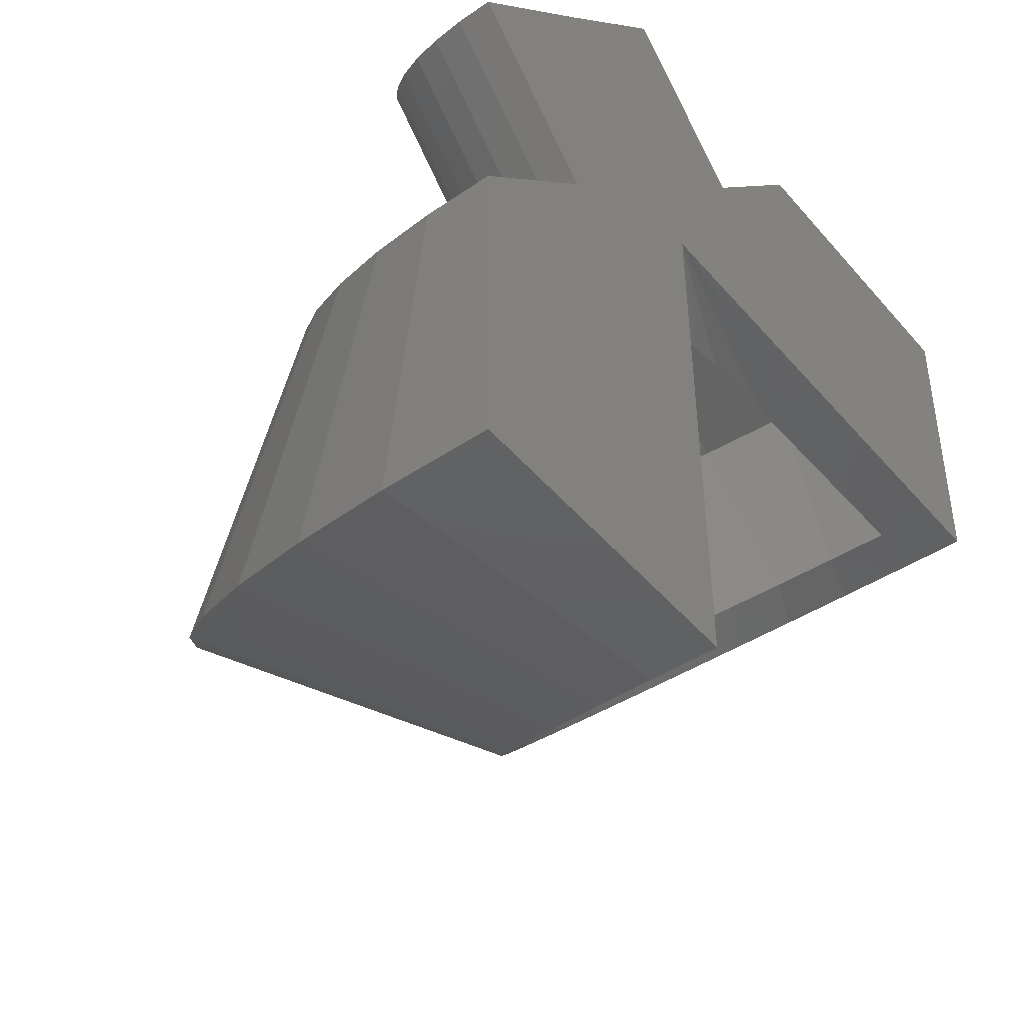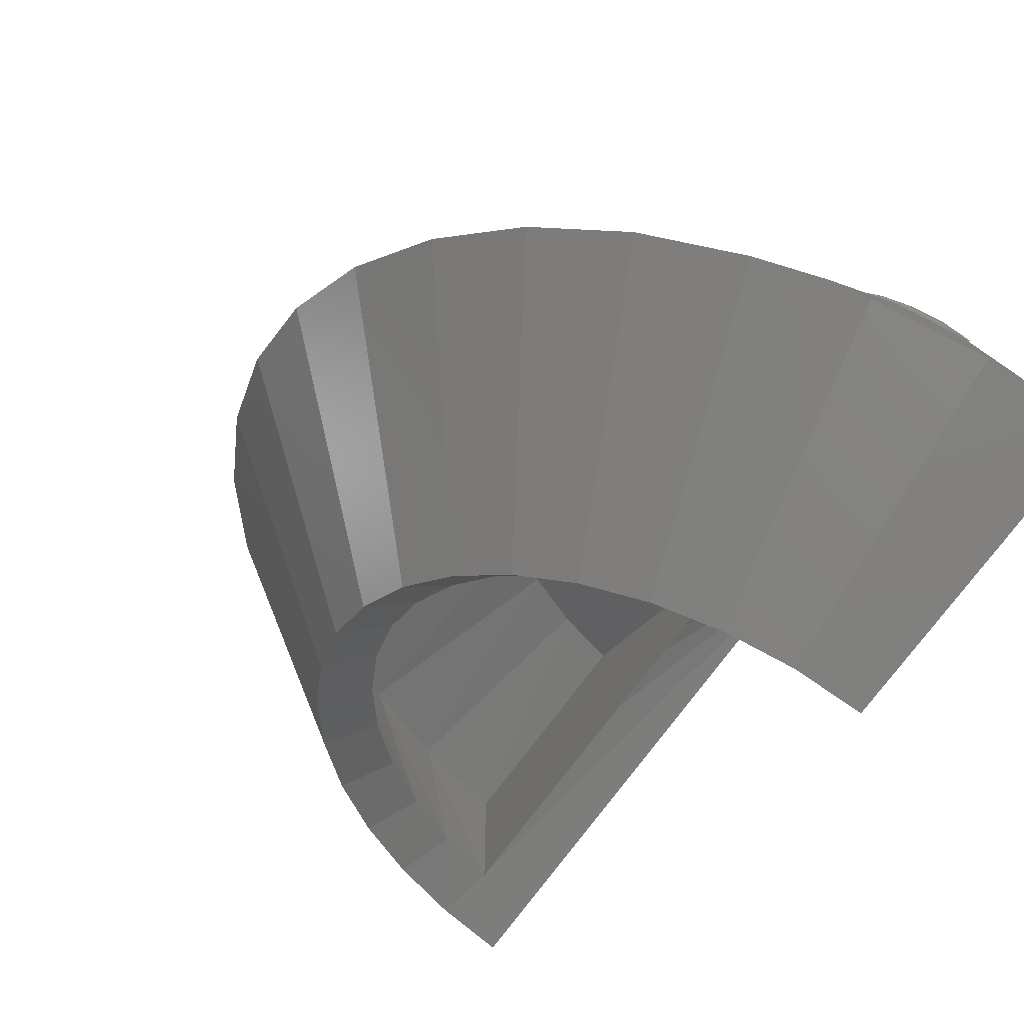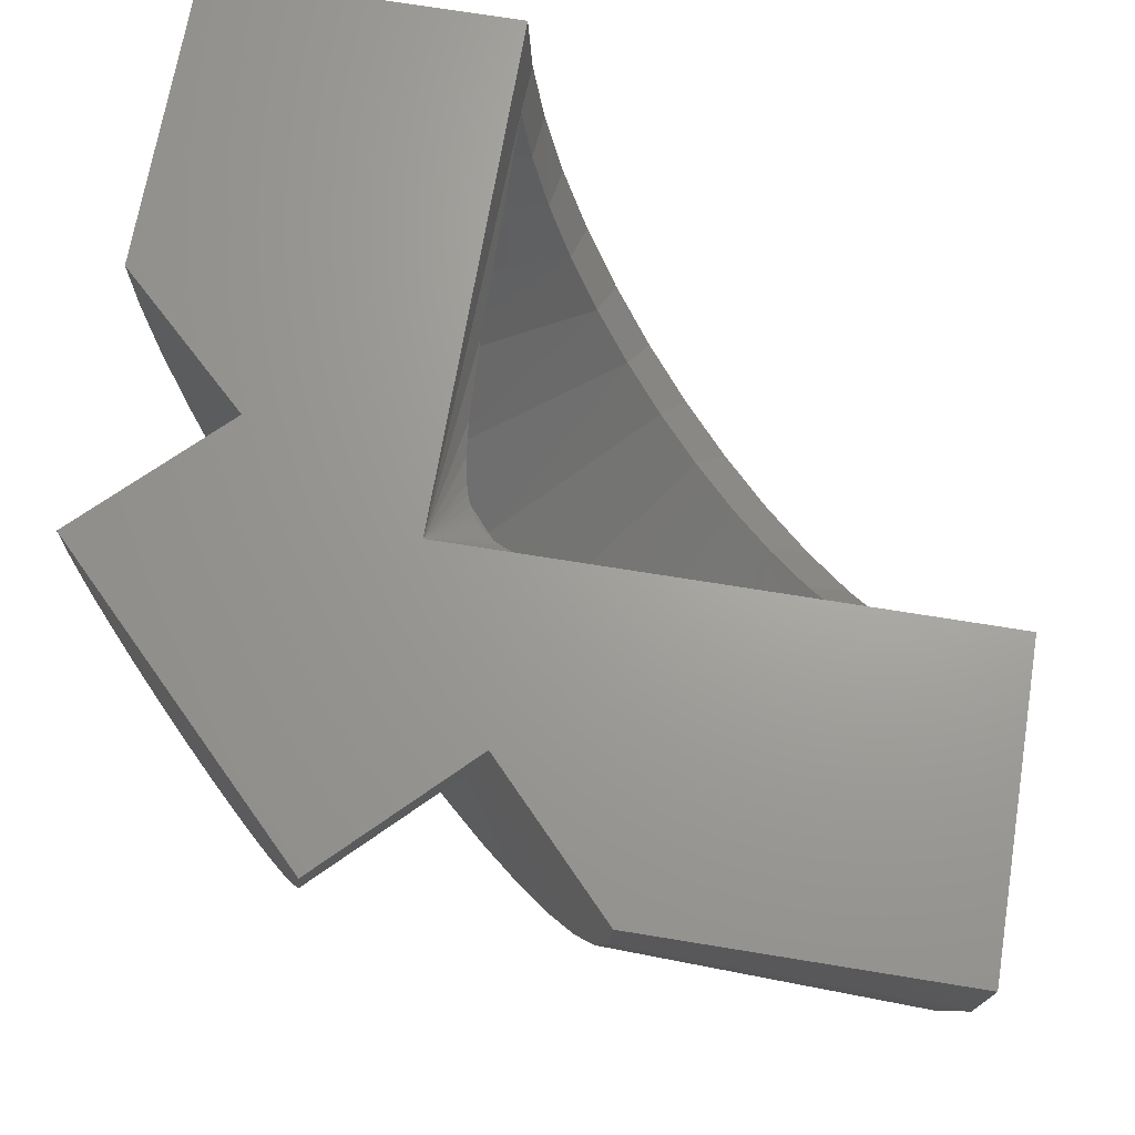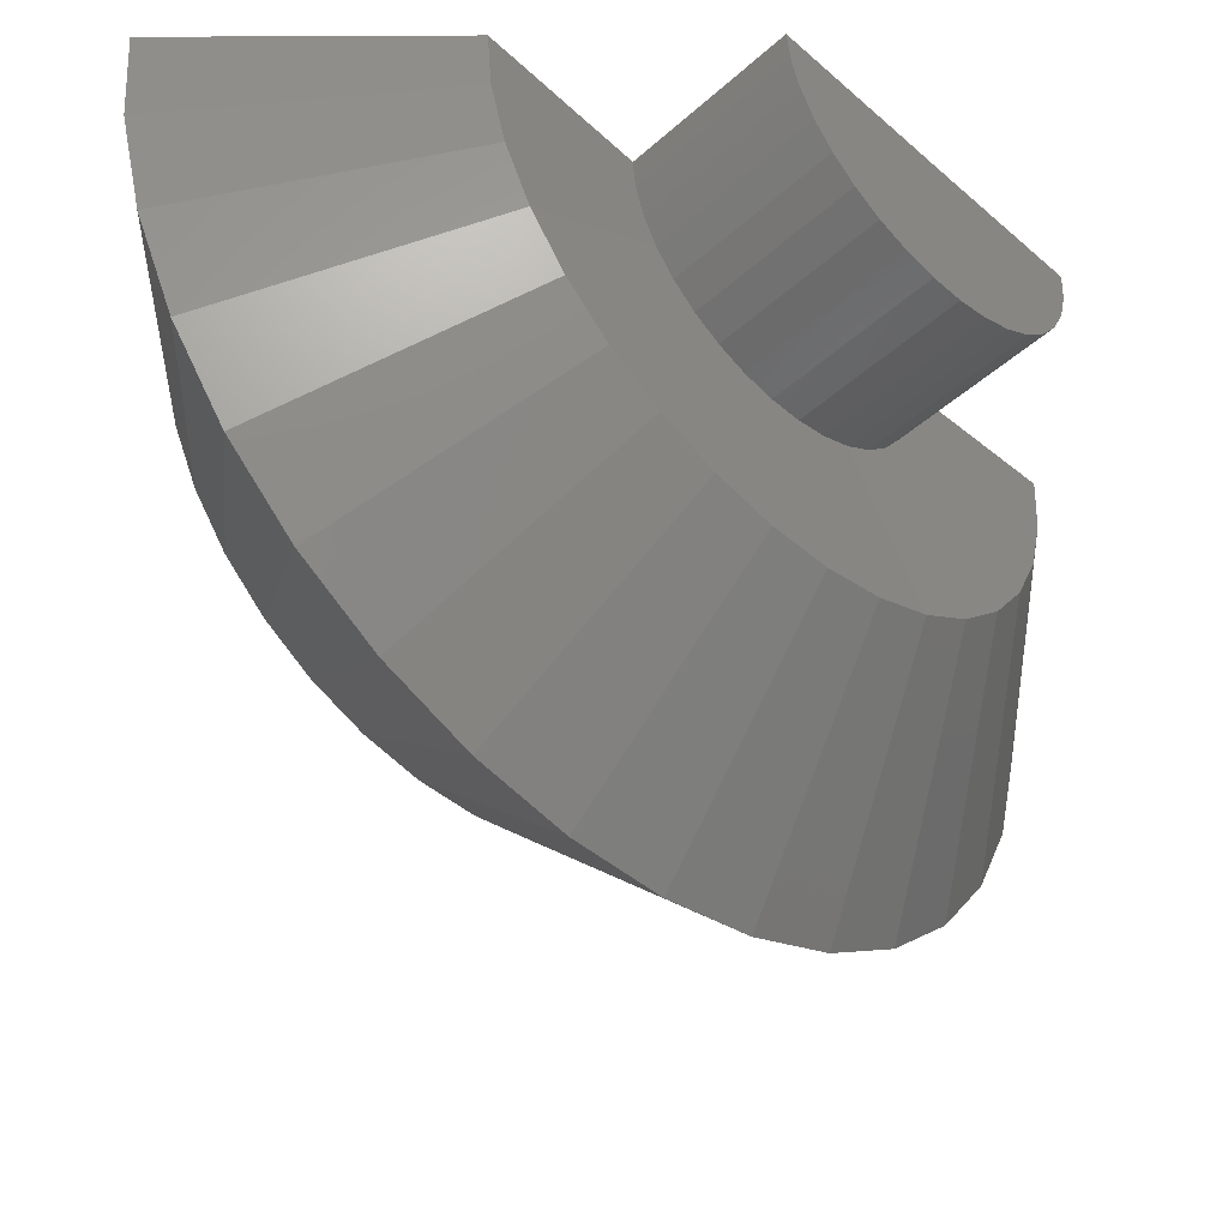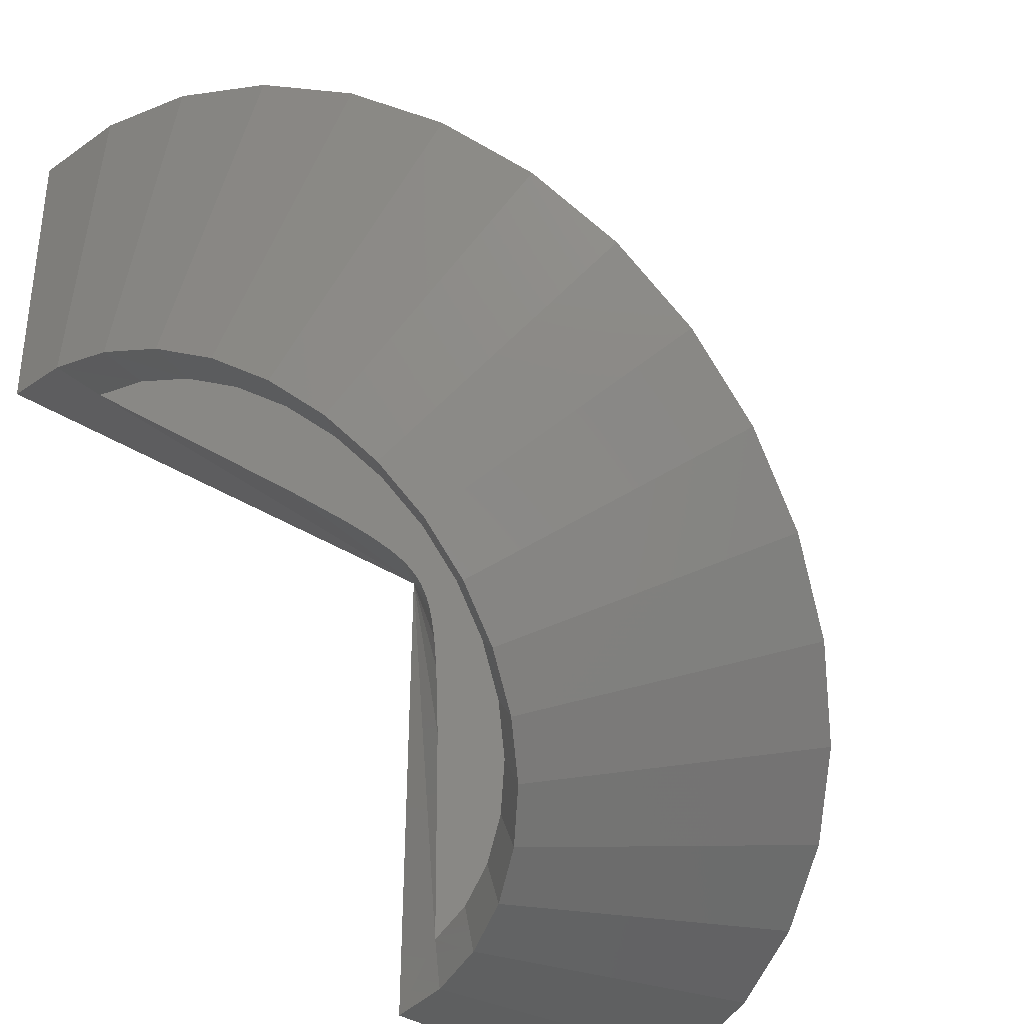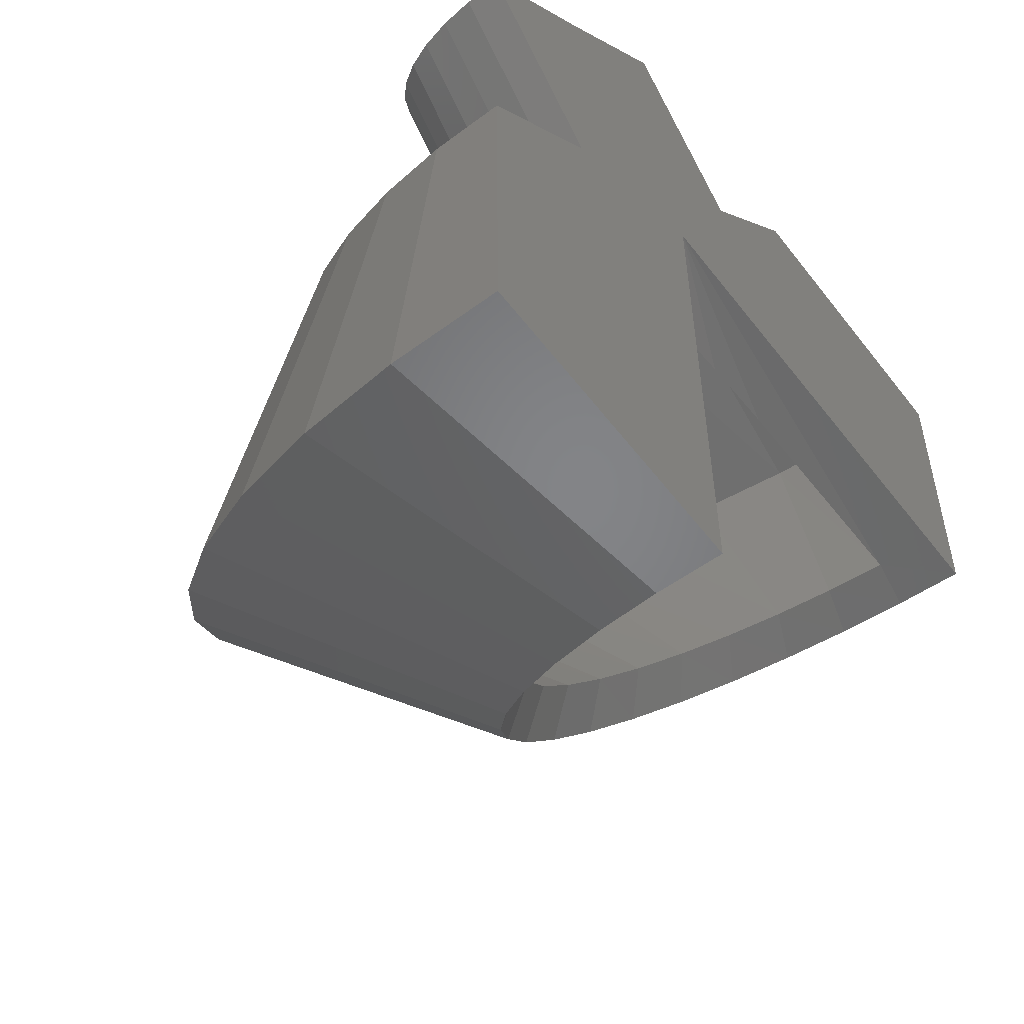
<metadata>
{"format":"stl","ext":"stl","renderer":"f3d","projection":"perspective","resolution":1024,"background":"white","views":[{"elev":-44.6,"azim":127.5,"up":"+Z"},{"elev":-78.7,"azim":52.8,"up":"+Z"},{"elev":68.5,"azim":99.5,"up":"+Y"},{"elev":-46.0,"azim":0.3,"up":"+Y"},{"elev":-35.6,"azim":-41.3,"up":"+Z"},{"elev":-53.9,"azim":126.7,"up":"+Z"}]}
</metadata>
<code>
# stl→obj: 184 verts, 364 faces
v 0.2049 -0.3818 -0.2049
v 0.1564 -0.3556 -0.1564
v 0.2442 -0.3391 -0.1817
v 0.5605 0 -3.432e-17
v 0.5605 0.004883 -0.5605
v 0.5571 -0.05823 -0.4946
v 0.5529 -0.06049 -0.2391
v 0.5482 -0.06128 -0.1526
v 0.5439 -0.06166 -0.1141
v 0.5385 -0.06194 -0.08691
v 0.5351 -0.06207 -0.07586
v 0.5307 -0.0622 -0.06486
v 0.5256 -0.06232 -0.05561
v 0.5213 -0.06241 -0.04969
v 0.5166 -0.0625 -0.04447
v 0.5114 -0.0625 -0.03974
v 0.5055 -0.0625 -0.03548
v 0.4962 -0.0625 -0.03037
v 0.4852 -0.0625 -0.02593
v 0.4742 -0.0625 -0.02262
v 0.447 -0.0625 -0.0172
v 0.4085 -0.0625 -0.01285
v 0.3219 -0.0625 -0.008185
v 0.06645 -0.0625 -0.003953
v 0 0 0
v 0.5563 -0.06831 -0.5563
v 0.5427 -0.1392 -0.5427
v 0.5452 -0.1216 -0.4827
v 0.52 -0.2052 -0.52
v 0.5252 -0.1808 -0.4627
v 0.4891 -0.2642 -0.4891
v 0.4978 -0.2337 -0.4353
v 0.3589 -0.3804 -0.3589
v 0.4248 -0.3136 -0.3623
v 0.4072 -0.3534 -0.4072
v 0.464 -0.2785 -0.4015
v 0.4511 -0.3142 -0.4511
v 0.3817 -0.3379 -0.3192
v 0.3079 -0.3944 -0.3079
v 0.3362 -0.3504 -0.2737
v 0.256 -0.3949 -0.256
v 0.2899 -0.3508 -0.2274
v 0.201 -0.3155 -0.1385
v 0.1122 -0.3172 -0.1122
v 0.1615 -0.2811 -0.09901
v 0.07369 -0.2679 -0.07369
v 0.1273 -0.2369 -0.06476
v 0.0423 -0.2094 -0.0423
v 0.0994 -0.1845 -0.0369
v 0.01907 -0.1437 -0.01907
v 0.07889 -0.1257 -0.01639
v 0.004809 -0.07311 -0.004809
v 0.6897 -0.419 -0.3581
v 0.6277 -0.4777 -0.2961
v 0.5588 -0.5184 -0.2273
v 0.4857 -0.5395 -0.1541
v 0.4111 -0.5402 -0.07951
v 0.7424 -0.3443 -0.4108
v 0.784 -0.2567 -0.4524
v 0.8127 -0.1593 -0.4811
v 0.8276 -0.05586 -0.496
v 0.06505 -0.0625 0.2665
v 0.08082 -0.1656 0.2508
v 0.1104 -0.2625 0.2212
v 0.1527 -0.3495 0.1789
v 0.2061 -0.4232 0.1255
v 0.2686 -0.4809 0.06298
v 0.3378 -0.5204 -0.006217
v 0.4751 -0.0625 0.08926
v 0.6184 -0.0625 0.2326
v 0.7061 -0.0625 0.145
v 0.3084 -0.0625 0.2653
v 0.6503 -0.06097 -0.08601
v 0.7937 -0.06097 0.05737
v 0.8264 -0.05799 -0.2527
v 0.7843 -0.08278 0.06679
v 0.7722 -0.1018 0.07888
v 0.7579 -0.1173 0.09323
v 0.7417 -0.1288 0.1094
v 0.7244 -0.136 0.1267
v 0.7064 -0.1385 0.1447
v 0.6884 -0.1363 0.1627
v 0.671 -0.1294 0.1801
v 0.6548 -0.1182 0.1963
v 0.6403 -0.1029 0.2108
v 0.628 -0.08414 0.223
v 0.563 -0.1385 0.00129
v 0.581 -0.136 -0.01669
v 0.5983 -0.1288 -0.03403
v 0.6145 -0.1173 -0.05016
v 0.6288 -0.1018 -0.06451
v 0.6409 -0.08278 -0.0766
v 0.545 -0.1363 0.01929
v 0.5276 -0.1294 0.0367
v 0.5114 -0.1182 0.05292
v 0.4969 -0.1029 0.0674
v 0.4847 -0.08414 0.07966
v 0.7933 -0.1884 -0.2196
v 0.7645 -0.2448 -0.1907
v 0.3719 -0.2482 0.2018
v 0.3426 -0.1923 0.2311
v 0.3212 -0.1297 0.2525
v 0.4081 -0.2953 0.1656
v 0.4499 -0.3321 0.1239
v 0.4957 -0.3572 0.07797
v 0.5441 -0.3698 0.02958
v 0.5933 -0.3694 -0.01961
v 0.6416 -0.3559 -0.06789
v 0.6873 -0.33 -0.1135
v 0.7287 -0.2925 -0.155
v 0.8142 -0.1254 -0.2405
v 0.75 0.002476 -0.09473
v 0.75 0 0.1895
v 0.8921 0.002476 0.04738
v 0.8921 0.004883 -0.2289
v 0.8921 0.007771 -0.5605
v 0.6079 0 0.3316
v 0.4658 0 0.1895
v 4.806e-17 0 0.3316
v 0.3316 0 0.3316
v 0.6481 -0.5624 -0.3165
v 0.5712 -0.6055 -0.2396
v 0.1173 -0.4263 0.2143
v 0.06732 -0.3332 0.2643
v 0.03035 -0.2287 0.3012
v 0.007654 -0.1164 0.3239
v 0.7785 -0.4206 -0.4469
v 0.8277 -0.3266 -0.4961
v 0.8637 -0.2215 -0.5321
v 0.8854 -0.1087 -0.5539
v 0.1785 -0.5048 0.153
v 0.249 -0.5659 0.08261
v 0.3262 -0.6076 0.005416
v 0.4901 -0.6277 -0.1585
v 0.4075 -0.6284 -0.07589
v 0.7179 -0.5001 -0.3864
v 0.5365 -0.3818 0.1266
v 0.4053 -0.2679 0.2579
v 0.3739 -0.2094 0.2893
v 0.3507 -0.1437 0.3125
v 0.3364 -0.07311 0.3268
v 0.8207 -0.2642 -0.1576
v 0.8516 -0.2052 -0.1885
v 0.8743 -0.1392 -0.2111
v 0.8879 -0.06831 -0.2248
v 0.7827 -0.3142 -0.1195
v 0.7388 -0.3534 -0.0756
v 0.5876 -0.3949 0.07556
v 0.6395 -0.3944 0.02364
v 0.6905 -0.3804 -0.02733
v 0.4438 -0.3172 0.2194
v 0.488 -0.3556 0.1751
v 0.4682 -0.03707 0.187
v 0.4755 -0.07287 0.1798
v 0.4872 -0.1062 0.168
v 0.5032 -0.1358 0.1521
v 0.5227 -0.1608 0.1326
v 0.5451 -0.1803 0.1102
v 0.5697 -0.1936 0.08556
v 0.5956 -0.2002 0.05966
v 0.6219 -0.2 0.03333
v 0.6478 -0.1929 0.00749
v 0.6722 -0.1792 -0.01699
v 0.6945 -0.1593 -0.03925
v 0.7138 -0.134 -0.05855
v 0.7295 -0.1041 -0.0742
v 0.7479 -0.03463 -0.09261
v 0.741 -0.07056 -0.08569
v 0.89 -0.03463 0.04949
v 0.8831 -0.07056 0.05641
v 0.8716 -0.1041 0.0679
v 0.8559 -0.134 0.08356
v 0.8366 -0.1593 0.1029
v 0.8144 -0.1792 0.1251
v 0.7899 -0.1929 0.1496
v 0.764 -0.2 0.1754
v 0.7377 -0.2002 0.2018
v 0.7118 -0.1936 0.2277
v 0.6872 -0.1803 0.2523
v 0.6648 -0.1608 0.2747
v 0.6453 -0.1358 0.2942
v 0.6293 -0.1062 0.3101
v 0.6176 -0.07287 0.3219
v 0.6103 -0.03707 0.3291
f 1 2 3
f 4 5 6
f 4 6 7
f 4 7 8
f 4 8 9
f 4 9 10
f 4 10 11
f 4 11 12
f 4 12 13
f 4 13 14
f 4 14 15
f 4 15 16
f 4 16 17
f 4 17 18
f 4 18 19
f 4 19 20
f 4 20 21
f 4 21 22
f 4 22 23
f 4 23 24
f 4 24 25
f 5 26 6
f 6 26 27
f 6 27 28
f 28 27 29
f 28 29 30
f 30 29 31
f 30 31 32
f 33 34 35
f 35 34 36
f 35 36 37
f 37 36 32
f 37 32 31
f 34 33 38
f 38 33 39
f 38 39 40
f 40 39 41
f 40 41 42
f 42 41 1
f 42 1 3
f 3 2 43
f 43 2 44
f 43 44 45
f 45 44 46
f 45 46 47
f 47 46 48
f 47 48 49
f 49 48 50
f 49 50 51
f 25 24 52
f 52 24 51
f 52 51 50
f 53 34 54
f 54 34 38
f 54 38 55
f 55 38 40
f 55 40 56
f 56 40 42
f 56 42 57
f 34 53 36
f 36 53 58
f 36 58 32
f 32 58 59
f 32 59 30
f 30 59 60
f 30 60 28
f 28 60 61
f 28 61 6
f 62 63 24
f 24 63 51
f 63 64 51
f 51 64 49
f 65 49 64
f 49 65 47
f 47 65 66
f 47 66 45
f 45 66 67
f 45 67 43
f 42 3 57
f 57 3 68
f 3 43 68
f 68 43 67
f 69 19 18
f 69 20 19
f 70 69 18
f 70 18 17
f 70 17 16
f 70 16 15
f 70 15 71
f 72 62 24
f 72 24 23
f 72 23 22
f 72 22 21
f 72 21 20
f 72 20 69
f 12 11 73
f 11 10 73
f 74 71 15
f 74 15 14
f 74 14 13
f 74 13 12
f 74 12 73
f 75 73 10
f 75 10 9
f 75 9 8
f 75 8 7
f 75 7 6
f 75 6 61
f 71 74 76
f 71 76 77
f 71 77 78
f 71 78 79
f 71 79 80
f 71 80 81
f 71 81 82
f 71 82 83
f 71 83 84
f 71 84 85
f 71 85 86
f 71 86 70
f 87 80 88
f 88 80 79
f 88 79 89
f 89 79 78
f 89 78 90
f 90 78 77
f 90 77 91
f 91 77 76
f 91 76 92
f 92 76 74
f 92 74 73
f 80 87 81
f 81 87 93
f 81 93 82
f 82 93 94
f 82 94 83
f 83 94 95
f 83 95 84
f 84 95 96
f 84 96 85
f 85 96 97
f 85 97 86
f 86 97 69
f 86 69 70
f 98 99 92
f 69 97 100
f 69 100 101
f 69 101 102
f 69 102 72
f 100 97 103
f 103 97 96
f 103 96 104
f 104 96 95
f 104 95 105
f 105 95 94
f 105 94 106
f 106 94 93
f 106 93 107
f 107 93 87
f 107 87 108
f 108 87 88
f 108 88 109
f 109 88 89
f 109 89 110
f 110 89 90
f 110 90 99
f 99 90 91
f 99 91 92
f 98 92 111
f 111 92 73
f 111 73 75
f 61 60 75
f 75 60 111
f 60 59 111
f 111 59 98
f 66 104 67
f 67 104 105
f 67 105 68
f 68 105 106
f 68 106 57
f 57 106 107
f 57 107 56
f 104 66 103
f 103 66 65
f 103 65 100
f 100 65 64
f 100 64 101
f 101 64 63
f 101 63 102
f 102 63 62
f 102 62 72
f 58 98 59
f 98 58 99
f 99 58 53
f 99 53 110
f 110 53 54
f 110 54 109
f 107 108 56
f 56 108 55
f 108 109 55
f 55 109 54
f 112 113 114
f 5 4 113
f 5 113 112
f 5 112 115
f 5 115 116
f 117 113 118
f 25 119 120
f 25 120 118
f 25 118 113
f 25 113 4
f 33 121 122
f 46 123 48
f 48 123 124
f 48 124 50
f 50 124 125
f 50 125 52
f 52 125 126
f 52 126 25
f 25 126 119
f 127 31 128
f 128 31 29
f 128 29 129
f 129 29 27
f 129 27 130
f 130 27 26
f 130 26 116
f 116 26 5
f 123 46 131
f 131 46 44
f 131 44 132
f 132 44 2
f 132 2 133
f 33 122 39
f 39 122 134
f 39 134 41
f 41 134 135
f 41 135 1
f 1 135 133
f 1 133 2
f 31 127 37
f 37 127 136
f 37 136 35
f 35 136 121
f 35 121 33
f 137 132 133
f 123 138 124
f 124 138 139
f 124 139 125
f 125 139 140
f 125 140 126
f 126 140 141
f 126 141 119
f 119 141 120
f 142 127 143
f 143 127 128
f 143 128 144
f 144 128 129
f 144 129 145
f 145 129 130
f 145 130 115
f 115 130 116
f 127 142 136
f 136 142 146
f 136 146 121
f 121 146 147
f 121 147 122
f 137 133 148
f 148 133 135
f 148 135 149
f 149 135 134
f 149 134 150
f 150 134 122
f 150 122 147
f 138 123 151
f 151 123 131
f 151 131 152
f 152 131 132
f 152 132 137
f 153 140 154
f 155 138 156
f 157 152 158
f 159 148 160
f 161 150 162
f 163 146 164
f 165 143 166
f 118 120 141
f 118 141 140
f 118 140 153
f 115 112 167
f 115 167 168
f 115 168 145
f 138 155 139
f 139 155 154
f 139 154 140
f 152 157 151
f 151 157 156
f 151 156 138
f 148 159 137
f 137 159 158
f 137 158 152
f 150 161 149
f 149 161 160
f 149 160 148
f 146 163 147
f 147 163 162
f 147 162 150
f 143 165 142
f 142 165 164
f 142 164 146
f 145 168 144
f 144 168 166
f 144 166 143
f 112 114 167
f 167 114 169
f 167 169 168
f 168 169 170
f 168 170 166
f 166 170 171
f 166 171 165
f 165 171 172
f 165 172 164
f 164 172 173
f 164 173 163
f 163 173 174
f 163 174 162
f 162 174 175
f 162 175 161
f 161 175 176
f 161 176 160
f 160 176 177
f 160 177 159
f 159 177 178
f 159 178 158
f 158 178 179
f 158 179 157
f 157 179 180
f 157 180 156
f 156 180 181
f 156 181 155
f 155 181 182
f 155 182 154
f 154 182 183
f 154 183 153
f 153 183 184
f 153 184 118
f 118 184 117
f 113 169 114
f 175 177 176
f 113 117 169
f 169 117 184
f 169 184 170
f 170 184 183
f 170 183 171
f 171 183 182
f 171 182 172
f 172 182 181
f 172 181 173
f 173 181 180
f 173 180 174
f 174 180 179
f 174 179 175
f 175 179 178
f 175 178 177

</code>
